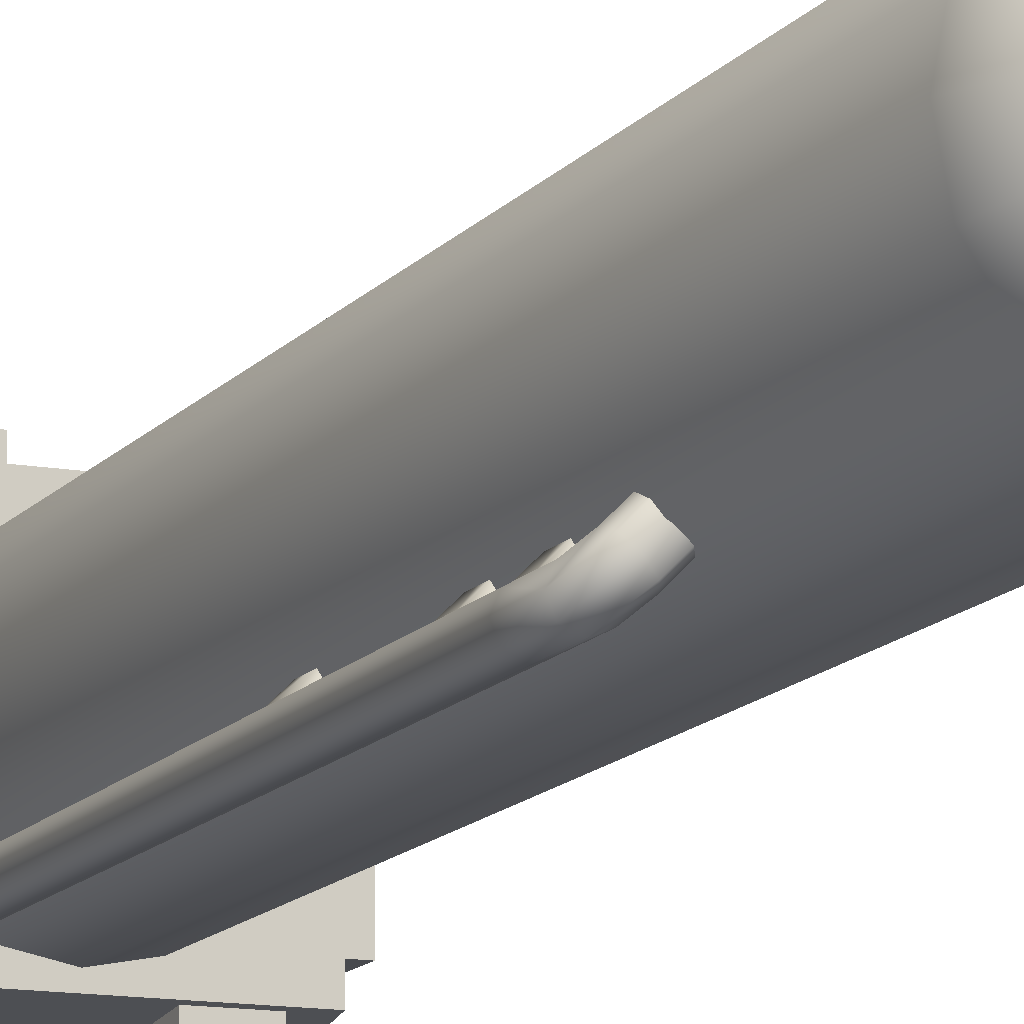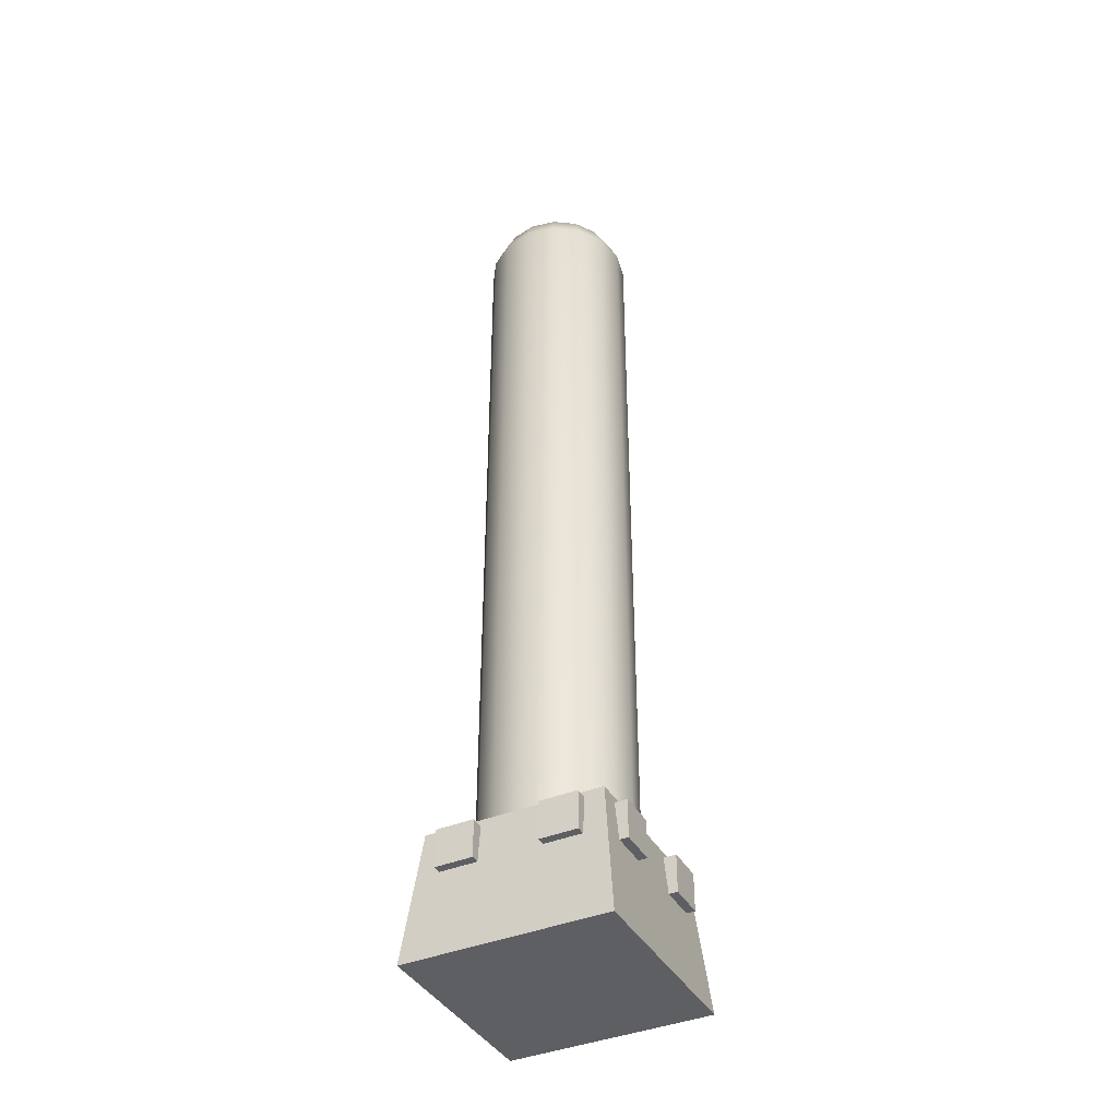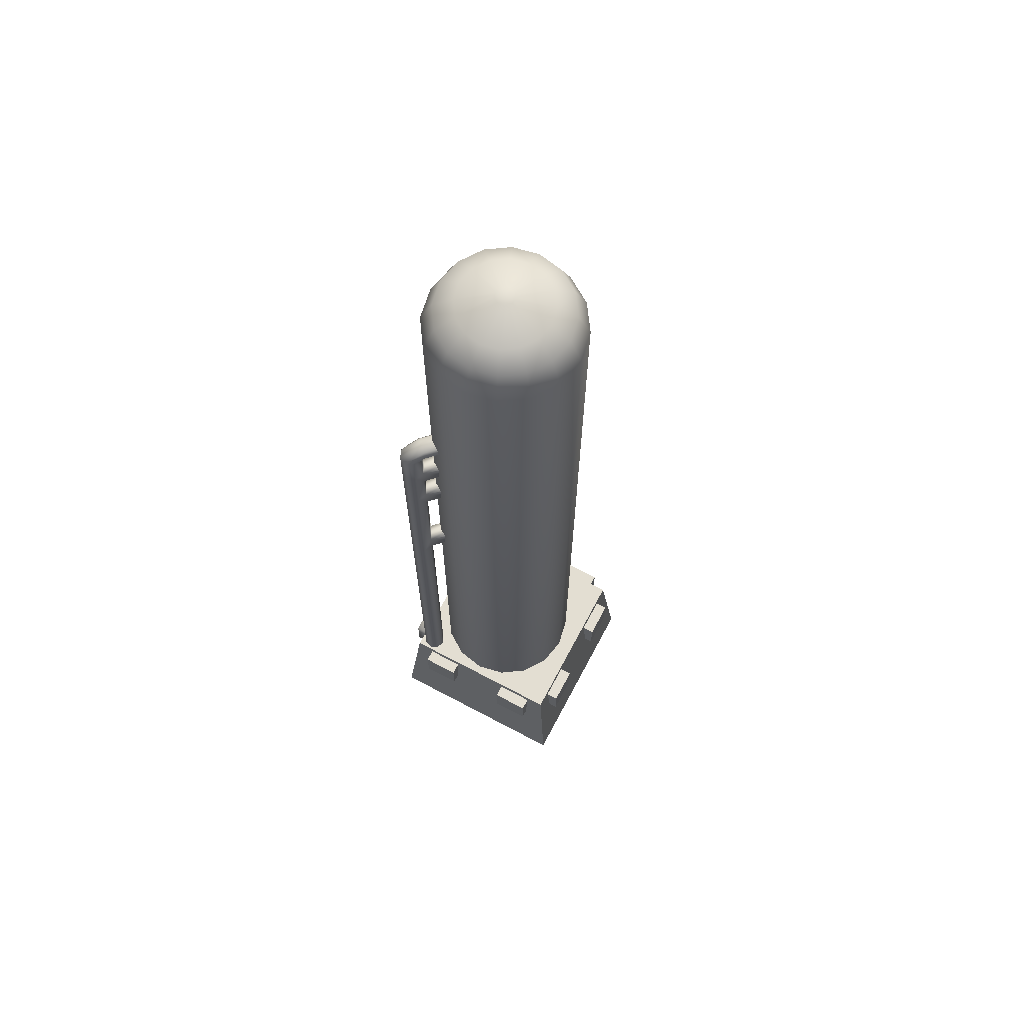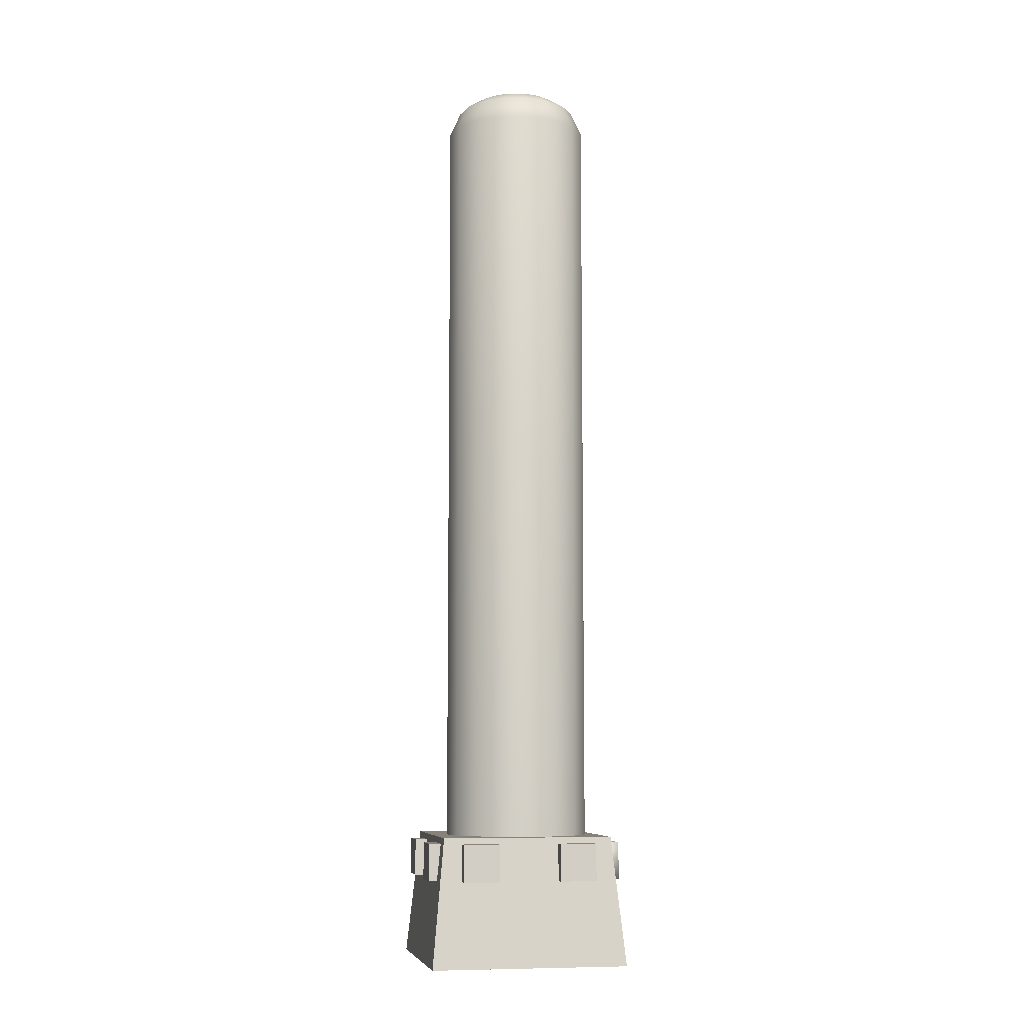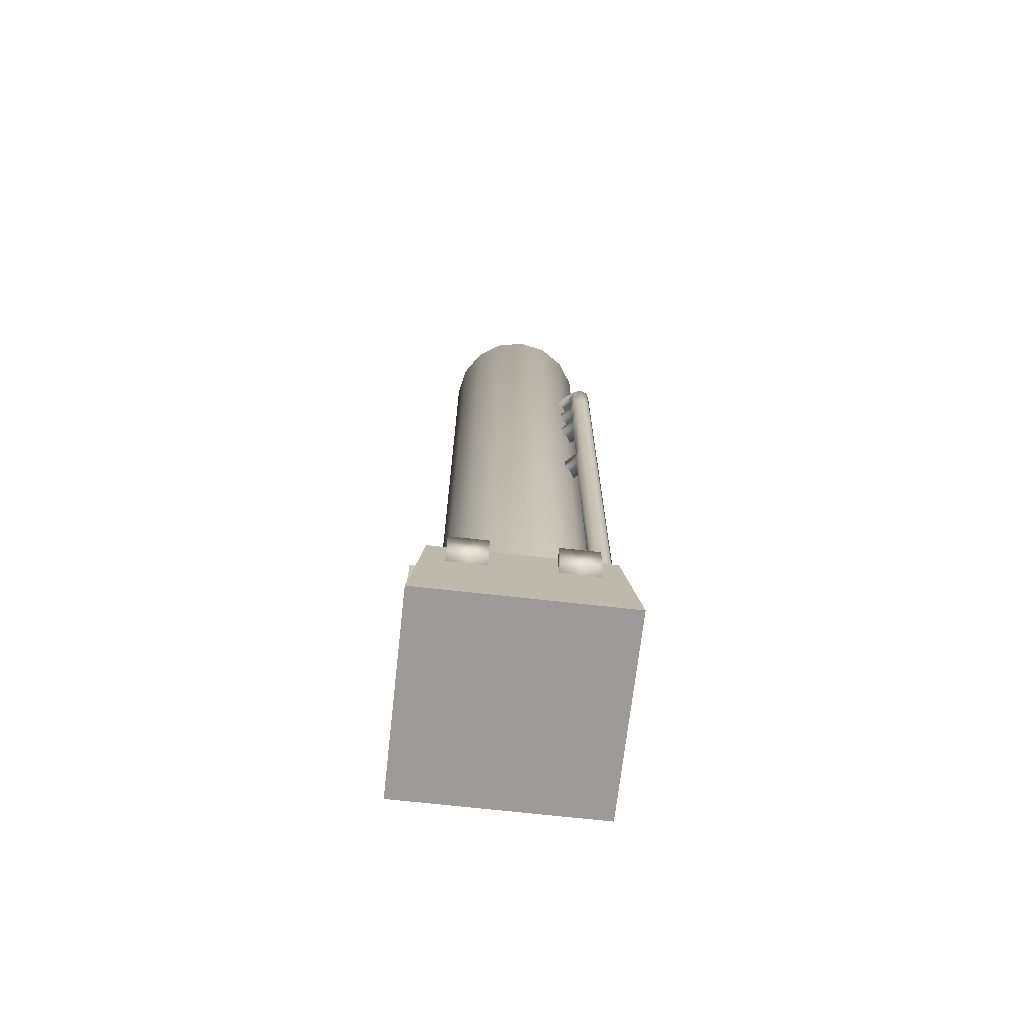
<metadata>
{"format":"obj","ext":"obj","renderer":"f3d","projection":"perspective","resolution":1024,"background":"white","views":[{"elev":-12.9,"azim":157.2,"up":"+Z"},{"elev":-40.1,"azim":-63.1,"up":"+Y"},{"elev":67.4,"azim":-152.0,"up":"+Y"},{"elev":-7.9,"azim":-10.9,"up":"+Y"},{"elev":-69.9,"azim":83.6,"up":"+Y"}]}
</metadata>
<code>
o Cube
o Cube.003_Cube.005
v 0.597 1.025 -0.7735
v 0.6765 4.726 -0.8065
v 0.6765 1.025 -0.8065
v 0.564 1.025 -0.694
v 0.597 4.726 -0.7735
v 0.597 1.025 -0.6144
v 0.564 4.726 -0.694
v 0.6765 1.025 -0.5815
v 0.597 4.726 -0.6144
v 0.7561 1.025 -0.6144
v 0.6765 4.726 -0.5815
v 0.789 1.025 -0.694
v 0.7561 4.726 -0.6144
v 0.7561 1.025 -0.7735
v 0.789 4.726 -0.694
v 0.7561 4.726 -0.7735
v 0.7561 4.903 -0.6144
v 0.7561 5.965 -0.7735
v 0.789 4.903 -0.694
v 0.7561 4.903 -0.7735
v 0.597 6.142 -0.6144
v 0.4653 6.142 -0.3703
v 0.6765 6.142 -0.5815
v 0.597 4.903 -0.7735
v 0.6765 4.903 -0.8065
v 0.564 6.142 -0.694
v 0.3858 6.142 -0.4032
v 0.564 4.903 -0.694
v 0.789 6.142 -0.694
v 0.7561 5.965 -0.6144
v 0.789 5.965 -0.694
v 0.6765 4.903 -0.5815
v 0.597 5.965 -0.6144
v 0.597 4.903 -0.6144
v 0.597 5.965 -0.7735
v 0.6765 5.965 -0.8065
v 0.6765 5.965 -0.5815
v 0.564 5.965 -0.694
v 0.597 6.497 -0.7735
v 0.6765 6.142 -0.8065
v 0.597 6.142 -0.7735
v 0.4653 5.965 -0.3703
v 0.7561 6.142 -0.6144
v 0.3858 5.965 -0.4032
v 0.7561 6.142 -0.7735
v 0.7561 6.497 -0.7735
v 0.789 6.674 -0.694
v 0.789 6.497 -0.694
v 0.6765 6.497 -0.8065
v 0.6765 6.497 -0.5815
v 0.564 6.497 -0.694
v 0.7561 6.497 -0.6144
v 0.597 6.497 -0.6144
v 0.564 6.674 -0.694
v 0.597 7.028 -0.7735
v 0.597 6.674 -0.7735
v 0.7561 6.674 -0.6144
v 0.4653 4.903 -0.3703
v 0.6765 6.674 -0.8065
v 0.7561 6.674 -0.7735
v 0.3528 4.726 -0.4828
v 0.6765 7.028 -0.8065
v 0.5965 7.187 -0.6202
v 0.7561 7.028 -0.7735
v 0.789 7.028 -0.694
v 0.7561 7.028 -0.6144
v 0.6765 6.674 -0.5815
v 0.5972 7.024 -0.6164
v 0.597 6.674 -0.6144
v 0.4225 7.028 -0.4414
v 0.5423 7.051 -0.6744
v 0.5989 7.028 -0.6178
v 0.6772 7.109 -0.5394
v 0.6765 7.028 -0.5815
v 0.564 7.028 -0.694
v 0.6531 7.165 -0.5636
v 0.6548 7.052 -0.5619
v 0.5182 7.107 -0.6985
v 0.3858 6.497 -0.4032
v 0.4653 6.497 -0.3703
v 0.3858 6.674 -0.4032
v 0.4653 6.674 -0.3703
v 0.3528 5.965 -0.4828
v 0.3858 4.726 -0.4032
v 0.4653 4.726 -0.3703
v 0.3528 6.497 -0.4828
v 0.3858 4.903 -0.4032
v 0.3642 7.163 -0.4997
v 0.5406 7.163 -0.6761
v 0.4201 7.187 -0.4438
v 0.5009 7.109 -0.3631
v 0.4784 7.052 -0.3855
v 0.3659 7.051 -0.498
v 0.4767 7.165 -0.3872
v 0.3528 6.142 -0.4828
v 0.3528 4.903 -0.4828
v 0.3528 6.674 -0.4828
v 0.3418 7.107 -0.5221
v 0 9.109 -0.7451
v 0.287 1.109 -0.688
v 0 1.109 -0.7451
v 0.287 9.109 -0.688
v 0.5303 1.109 -0.5254
v 0.5303 9.109 -0.5254
v 0.6929 1.109 -0.2821
v 0.6929 9.109 -0.2821
v 0.75 1.109 0.004879
v 0.75 9.109 0.004881
v 0.6929 1.109 0.2919
v 0.6929 9.109 0.2919
v 0.5303 1.109 0.5352
v 0.5303 9.109 0.5352
v 0.287 1.109 0.6978
v 0.287 9.109 0.6978
v 0 1.109 0.7549
v 0 9.109 0.7549
v -0.287 1.109 0.6978
v -0.287 9.109 0.6978
v -0.5303 1.109 0.5352
v -0.5303 9.109 0.5352
v -0.6929 1.109 0.2919
v -0.6929 9.109 0.2919
v -0.75 1.109 0.004879
v -0.75 9.109 0.004881
v -0.6929 1.109 -0.2821
v -0.6929 9.109 -0.2821
v -0.5303 1.109 -0.5254
v -0.5303 9.109 -0.5254
v -0.287 1.109 -0.688
v -0.287 9.109 -0.688
v 0.589 9.359 -0.2391
v -0.589 9.359 -0.2391
v -0.4462 9.484 0.004881
v -0.4123 9.484 -0.1659
v 0.244 9.359 0.5939
v 0 9.359 0.6424
v 0.244 9.359 -0.5841
v -0.6375 9.359 0.004881
v 0.589 9.359 0.2488
v 0.4508 9.359 0.4557
v -0.589 9.359 0.2488
v -0.244 9.359 -0.5841
v 0 9.359 -0.6326
v 0.6375 9.359 0.004881
v -0.244 9.359 0.5939
v -0.4508 9.359 -0.4459
v 0.4508 9.359 -0.4459
v -0.4508 9.359 0.4557
v 0.3155 9.484 -0.3107
v 0.08246 9.609 -0.02927
v 0.4123 9.484 -0.1659
v 0.4123 9.484 0.1757
v 0.3155 9.484 0.3204
v -0.3155 9.484 -0.3107
v 0.1708 9.484 0.4172
v -0.1708 9.484 -0.4074
v 0 9.484 0.4511
v 0.1708 9.484 -0.4074
v 0 9.484 -0.4414
v -0.1708 9.484 0.4172
v -0.3155 9.484 0.3204
v -0.4123 9.484 0.1757
v 0.4462 9.484 0.004881
v 0.03415 9.609 0.08734
v 0.06311 9.609 0.06799
v 0.06311 9.609 -0.05823
v -0.08246 9.609 0.03904
v 0.08925 9.609 0.004881
v -0.08925 9.609 0.004881
v 0.08246 9.609 0.03904
v -0.08246 9.609 -0.02927
v -0.06311 9.609 -0.05823
v -0.03415 9.609 -0.07758
v 0 9.609 0.09413
v 0.03415 9.609 -0.07758
v 0 9.609 -0.08437
v -0.03415 9.609 0.08734
v -0.06311 9.609 0.06799
v -0.5388 5.152 -0.3727
v -0.5388 6.596 -0.3727
v -0.5744 7.151 -0.3654
v -0.5502 7.202 -0.3896
v 0.2636 1.276 -0.8313
v 0.2636 0.9012 -0.9599
v 0.2636 0.9012 -0.8313
v 0.2636 1.276 -0.9599
v 0.6386 0.9012 -0.9599
v 0.6386 1.276 -0.9599
v 0.6386 0.9012 -0.8313
v 0.6386 1.276 -0.8313
v -0.3614 0.9012 -0.9599
v -0.3614 1.276 -0.8313
v -0.3614 0.9012 -0.8313
v -0.7364 0.9012 -0.9599
v -0.3614 1.276 -0.9599
v -0.7364 0.9012 -0.8313
v -0.7364 1.276 -0.9599
v -0.7364 1.276 -0.8313
v 0.2636 0.9012 1.04
v 0.2636 1.276 0.9115
v 0.2636 0.9012 0.9115
v 0.6386 0.9012 1.04
v 0.2636 1.276 1.04
v 0.6386 0.9012 0.9115
v 0.6386 1.276 1.04
v 0.6386 1.276 0.9115
v -0.3614 1.276 1.04
v -0.3614 0.9012 0.9115
v -0.7364 1.276 1.04
v -0.3614 0.9012 1.04
v -0.7364 0.9012 0.9115
v -0.7364 1.276 0.9115
v -0.7364 0.9012 1.04
v 0.9511 0.04622 1.04
v -1.049 0.04622 -0.9599
v 0.9511 0.04622 -0.9599
v -0.9189 1.339 -0.8299
v 0.8211 1.339 0.9101
v 0.8211 1.339 -0.8299
v -1.049 0.04622 1.04
v -0.9189 1.339 0.9101
v -0.9203 0.9012 -0.2724
v -1.049 1.276 -0.6474
v -1.049 0.9012 -0.2724
v -0.9203 0.9012 -0.6474
v -0.9203 1.276 -0.6474
v -1.049 0.9012 -0.6474
v -1.049 0.9012 0.3526
v -0.9203 1.276 0.3526
v -0.9203 0.9012 0.3526
v -1.049 0.9012 0.7276
v -1.049 1.276 0.3526
v -0.9203 0.9012 0.7276
v -1.049 1.276 0.7276
v -0.9203 1.276 0.7276
v 0.8226 1.276 0.3526
v 0.9511 0.9012 0.3526
v 0.8226 0.9012 0.3526
v 0.9511 1.276 0.3526
v 0.9511 0.9012 0.7276
v 0.9511 1.276 0.7276
v 0.8226 0.9012 0.7276
v 0.8226 1.276 0.7276
v 0.8861 0.6787 0.1051
v 0.8226 1.276 0.3526
v 0.9511 0.9012 0.3526
v 0.8226 0.9012 0.3526
v 0.9511 1.276 0.3526
v 0.9511 0.9012 0.7276
v 0.9511 1.276 0.7276
v 0.8226 0.9012 0.7276
v 0.8226 1.276 0.7276
v 0.8226 1.276 0.3526
v 0.9511 0.9012 0.3526
v 0.8226 0.9012 0.3526
v 0.9511 1.276 0.3526
v 0.9511 0.9012 0.7276
v 0.9511 1.276 0.7276
v 0.8226 0.9012 0.7276
v 0.8226 1.276 0.7276
v 0.8226 1.276 -0.6474
v 0.9511 0.9012 -0.6474
v 0.8226 0.9012 -0.6474
v 0.9511 1.276 -0.6474
v 0.9511 0.9012 -0.2724
v 0.9511 1.276 -0.2724
v 0.8226 0.9012 -0.2724
v 0.8226 1.276 -0.2724
v -1.049 1.276 -0.2724
v -0.9203 1.276 -0.2724
v -0.3614 1.276 0.9115
f 1 2 3
f 4 5 1
f 6 7 4
f 8 9 6
f 10 11 8
f 12 13 10
f 14 15 12
f 3 16 14
f 17 11 13
f 18 19 20
f 21 22 23
f 24 2 5
f 25 16 2
f 19 13 15
f 26 27 21
f 28 5 7
f 20 15 16
f 29 30 31
f 30 32 17
f 33 28 34
f 35 25 24
f 36 20 25
f 31 17 19
f 37 34 32
f 38 24 28
f 39 40 41
f 42 33 37
f 38 41 35
f 18 29 31
f 43 37 30
f 44 38 33
f 35 40 36
f 36 45 18
f 46 47 48
f 49 45 40
f 48 43 29
f 50 21 23
f 51 41 26
f 46 29 45
f 52 23 43
f 53 26 21
f 54 55 56
f 57 50 52
f 34 58 32
f 39 59 49
f 49 60 46
f 47 52 48
f 61 28 7
f 51 56 39
f 62 63 64
f 60 65 47
f 66 67 57
f 68 54 69
f 56 62 59
f 59 64 60
f 65 57 47
f 67 68 69
f 70 71 72
f 65 73 66
f 74 72 68
f 71 55 75
f 64 76 65
f 66 77 74
f 72 75 68
f 78 62 55
f 79 51 53
f 23 42 37
f 80 53 50
f 54 81 69
f 67 80 50
f 69 82 67
f 58 11 32
f 83 26 38
f 84 7 9
f 85 9 11
f 86 54 51
f 28 87 34
f 78 88 89
f 89 90 63
f 76 91 73
f 92 72 77
f 93 78 71
f 63 94 76
f 91 77 73
f 1 5 2
f 4 7 5
f 6 9 7
f 8 11 9
f 10 13 11
f 12 15 13
f 14 16 15
f 3 2 16
f 17 32 11
f 18 31 19
f 21 27 22
f 24 25 2
f 25 20 16
f 19 17 13
f 26 95 27
f 28 24 5
f 20 19 15
f 29 43 30
f 30 37 32
f 33 38 28
f 35 36 25
f 36 18 20
f 31 30 17
f 37 33 34
f 38 35 24
f 39 49 40
f 42 44 33
f 38 26 41
f 18 45 29
f 43 23 37
f 44 83 38
f 35 41 40
f 36 40 45
f 46 60 47
f 49 46 45
f 48 52 43
f 50 53 21
f 51 39 41
f 46 48 29
f 52 50 23
f 53 51 26
f 54 75 55
f 57 67 50
f 34 87 58
f 39 56 59
f 49 59 60
f 47 57 52
f 61 96 28
f 51 54 56
f 62 89 63
f 60 64 65
f 66 74 67
f 68 75 54
f 56 55 62
f 59 62 64
f 65 66 57
f 67 74 68
f 70 93 71
f 65 76 73
f 74 77 72
f 71 78 55
f 64 63 76
f 66 73 77
f 72 71 75
f 78 89 62
f 79 86 51
f 23 22 42
f 80 79 53
f 54 97 81
f 67 82 80
f 69 81 82
f 58 85 11
f 83 95 26
f 84 61 7
f 85 84 9
f 86 97 54
f 28 96 87
f 78 98 88
f 89 88 90
f 76 94 91
f 92 70 72
f 93 98 78
f 63 90 94
f 91 92 77
f 99 100 101
f 102 103 100
f 104 105 103
f 106 107 105
f 108 109 107
f 110 111 109
f 112 113 111
f 114 115 113
f 116 117 115
f 118 119 117
f 120 121 119
f 122 123 121
f 124 125 123
f 126 127 125
f 128 129 127
f 130 101 129
f 104 131 106
f 132 133 134
f 116 135 136
f 99 137 102
f 126 138 132
f 112 139 140
f 120 141 122
f 99 142 143
f 106 144 108
f 116 145 118
f 128 132 146
f 102 147 104
f 114 140 135
f 122 138 124
f 110 144 139
f 118 148 120
f 130 146 142
f 149 150 151
f 140 152 153
f 146 134 154
f 135 153 155
f 142 154 156
f 136 155 157
f 143 158 137
f 143 156 159
f 136 160 145
f 137 149 147
f 145 161 148
f 147 151 131
f 148 162 141
f 131 163 144
f 141 133 138
f 139 163 152
f 164 165 166
f 161 167 162
f 151 168 163
f 162 169 133
f 152 168 170
f 134 169 171
f 153 170 165
f 154 171 172
f 155 165 164
f 156 172 173
f 157 164 174
f 159 175 158
f 159 173 176
f 157 177 160
f 158 166 149
f 160 178 161
f 99 102 100
f 102 104 103
f 104 106 105
f 106 108 107
f 108 110 109
f 110 112 111
f 112 114 113
f 114 116 115
f 116 118 117
f 118 120 119
f 120 122 121
f 122 124 123
f 124 126 125
f 126 128 127
f 128 130 129
f 130 99 101
f 104 147 131
f 132 138 133
f 116 114 135
f 99 143 137
f 126 124 138
f 112 110 139
f 120 148 141
f 99 130 142
f 106 131 144
f 116 136 145
f 128 126 132
f 102 137 147
f 114 112 140
f 122 141 138
f 110 108 144
f 118 145 148
f 130 128 146
f 149 166 150
f 140 139 152
f 146 132 134
f 135 140 153
f 142 146 154
f 136 135 155
f 143 159 158
f 143 142 156
f 136 157 160
f 137 158 149
f 145 160 161
f 147 149 151
f 148 161 162
f 131 151 163
f 141 162 133
f 139 144 163
f 166 175 164
f 176 173 177
f 172 171 178
f 169 167 171
f 178 177 173
f 174 164 175
f 165 170 150
f 168 150 170
f 175 176 174
f 171 167 178
f 177 174 176
f 165 150 166
f 173 172 178
f 161 178 167
f 151 150 168
f 162 167 169
f 152 163 168
f 134 133 169
f 153 152 170
f 154 134 171
f 155 153 165
f 156 154 172
f 157 155 164
f 159 176 175
f 159 156 173
f 157 174 177
f 158 175 166
f 160 177 178
f 183 184 185
f 186 187 184
f 188 189 187
f 187 185 184
f 186 190 188
f 191 192 193
f 194 195 191
f 196 197 194
f 193 194 191
f 198 195 197
f 199 200 201
f 202 203 199
f 204 205 202
f 201 202 199
f 206 203 205
f 271 209 207
f 210 207 209
f 211 210 213
f 208 207 210
f 214 215 216
f 217 218 219
f 244 216 219
f 218 220 214
f 221 215 220
f 216 217 219
f 225 224 227
f 222 269 224
f 228 229 230
f 231 232 228
f 233 234 231
f 230 231 228
f 235 232 234
f 183 186 184
f 186 188 187
f 188 190 189
f 187 189 185
f 186 183 190
f 191 195 192
f 194 197 195
f 196 198 197
f 193 196 194
f 198 192 195
f 199 203 200
f 202 205 203
f 204 206 205
f 201 204 202
f 206 200 203
f 210 209 213
f 213 209 212
f 213 212 211
f 214 220 215
f 217 221 218
f 218 244 219
f 218 221 220
f 221 217 215
f 216 215 217
f 224 223 227
f 227 226 225
f 228 232 229
f 231 234 232
f 233 235 234
f 230 233 231
f 235 229 232
f 236 237 238
f 239 240 237
f 241 242 240
f 237 242 238
f 239 243 241
f 236 239 237
f 239 241 240
f 241 243 242
f 237 240 242
f 239 236 243
f 245 246 247
f 248 249 246
f 250 251 249
f 246 251 247
f 248 252 250
f 245 248 246
f 248 250 249
f 250 252 251
f 246 249 251
f 248 245 252
f 253 254 255
f 256 257 254
f 258 259 257
f 254 259 255
f 256 260 258
f 253 256 254
f 256 258 257
f 258 260 259
f 254 257 259
f 256 253 260
f 261 262 263
f 264 265 262
f 266 267 265
f 262 267 263
f 264 268 266
f 261 264 262
f 264 266 265
f 266 268 267
f 262 265 267
f 264 261 268
f 270 223 269
f 227 223 226
f 224 269 223
f 222 270 269
f 225 222 224
f 270 226 223
f 208 271 207
f 211 208 210
f 271 212 209
f 244 214 216
f 218 214 244

</code>
